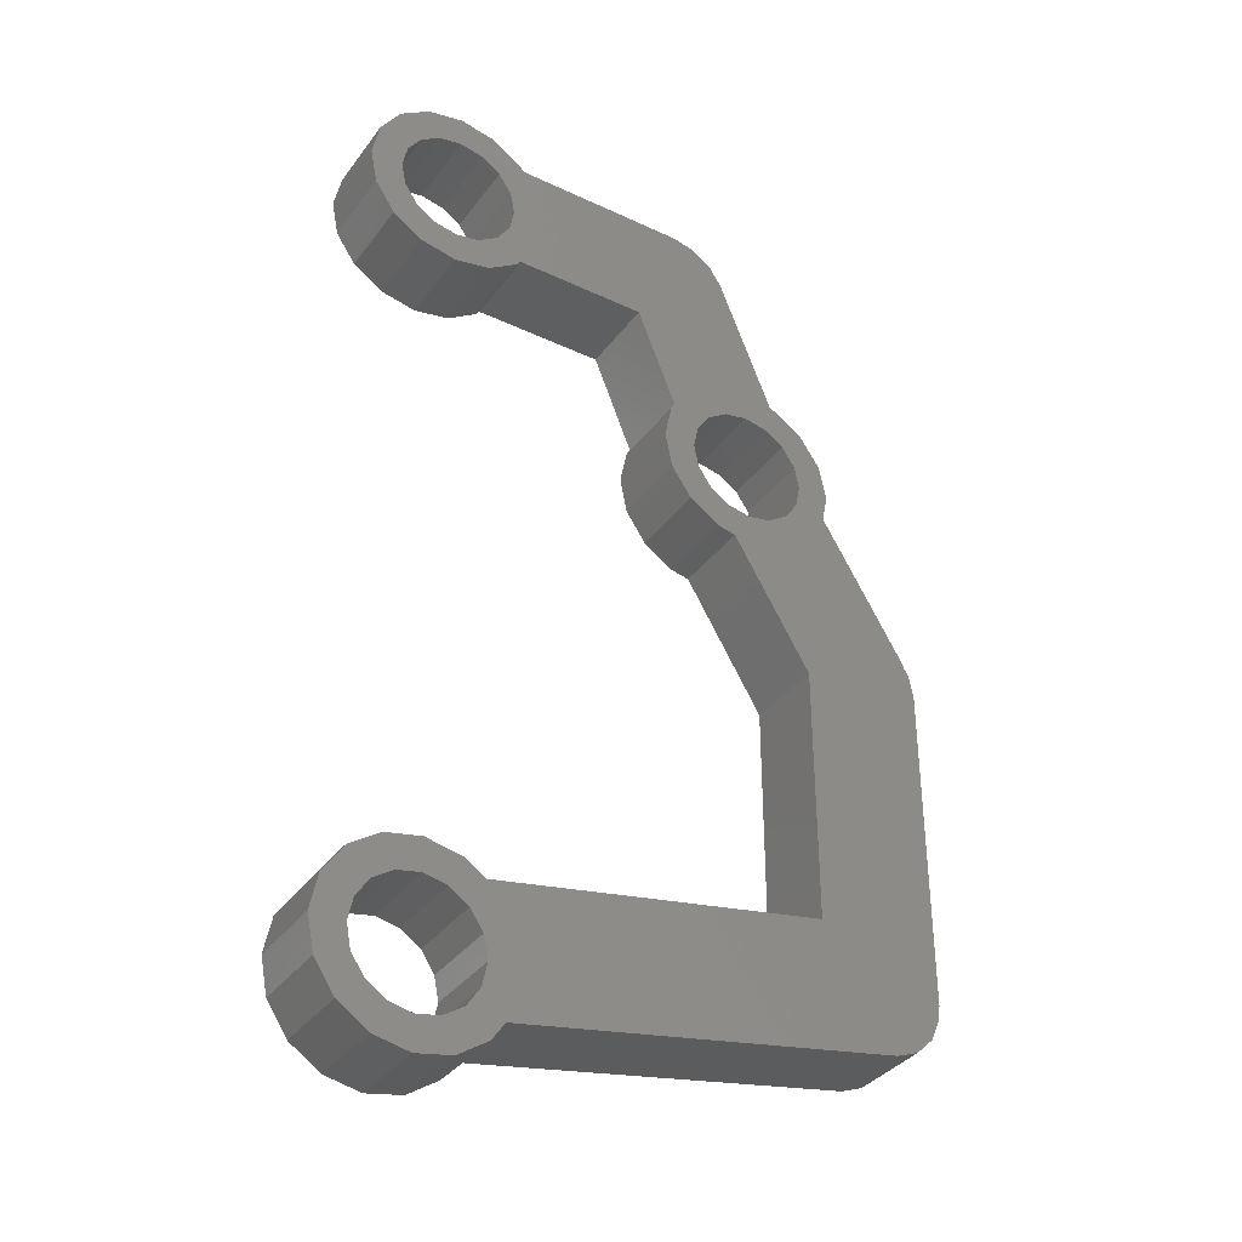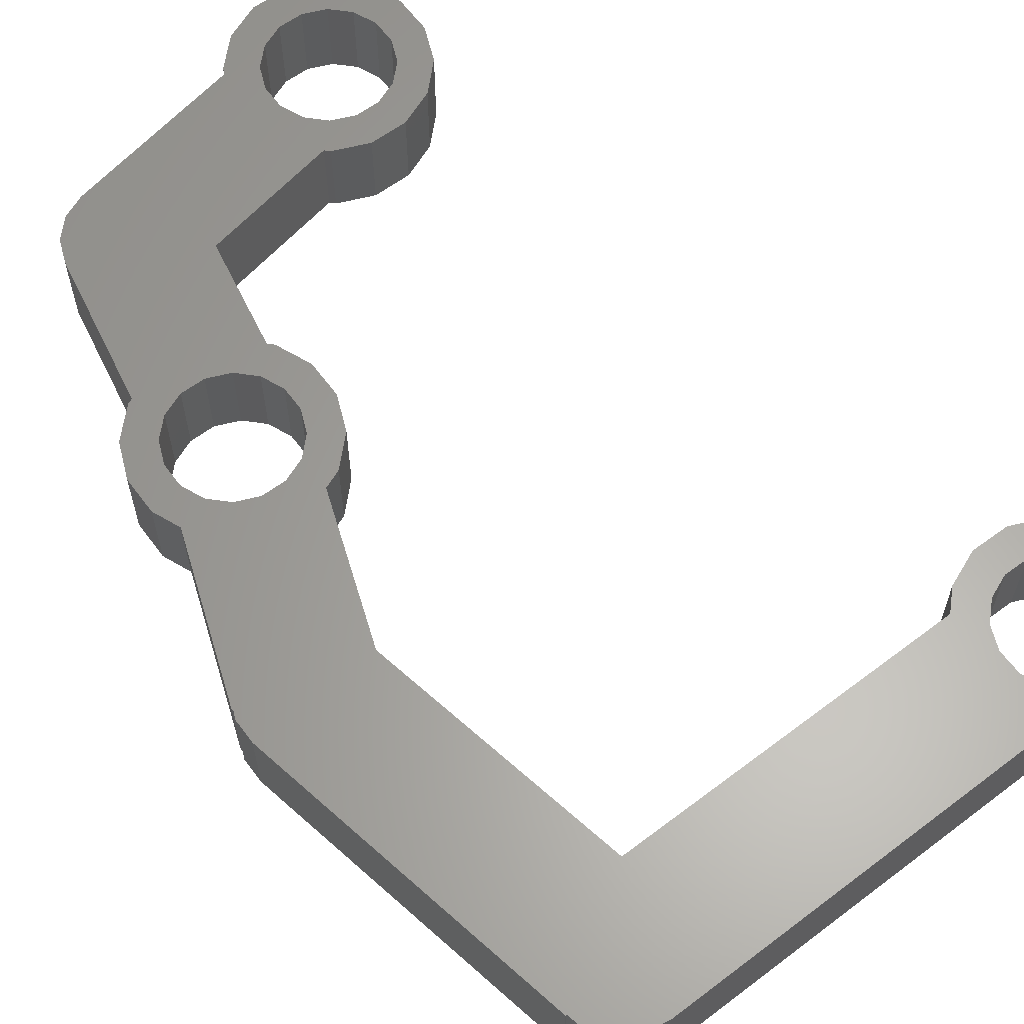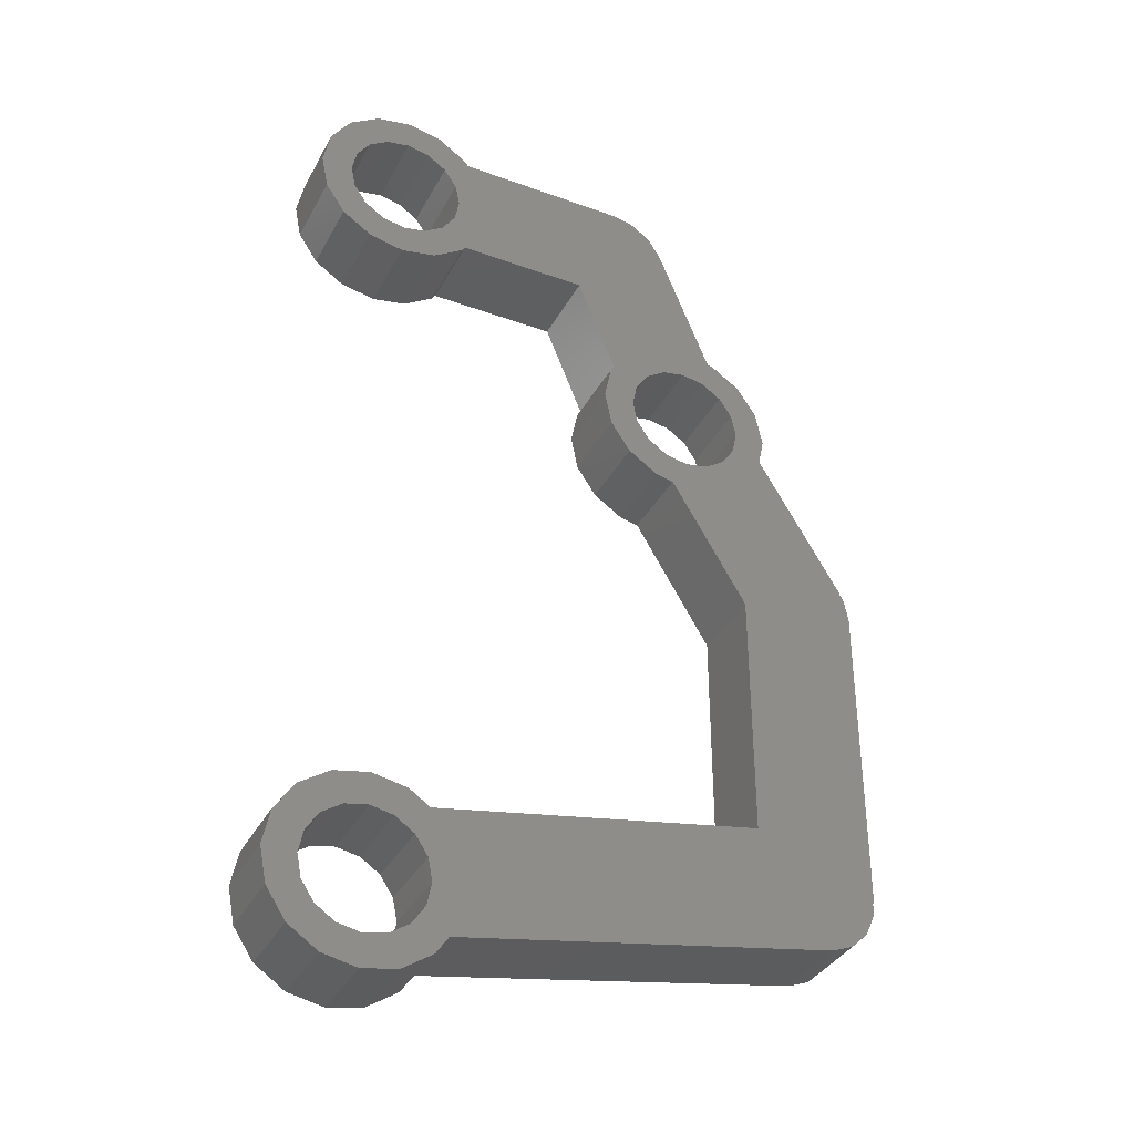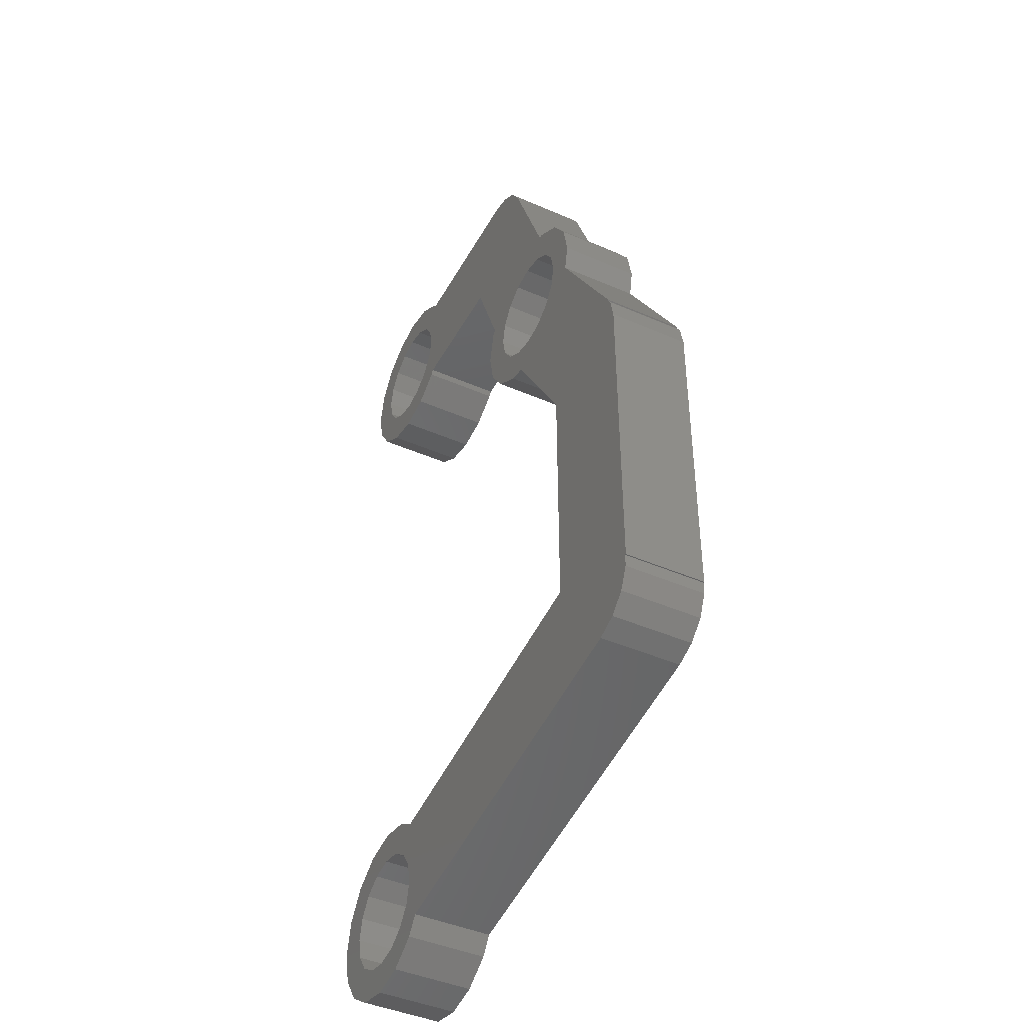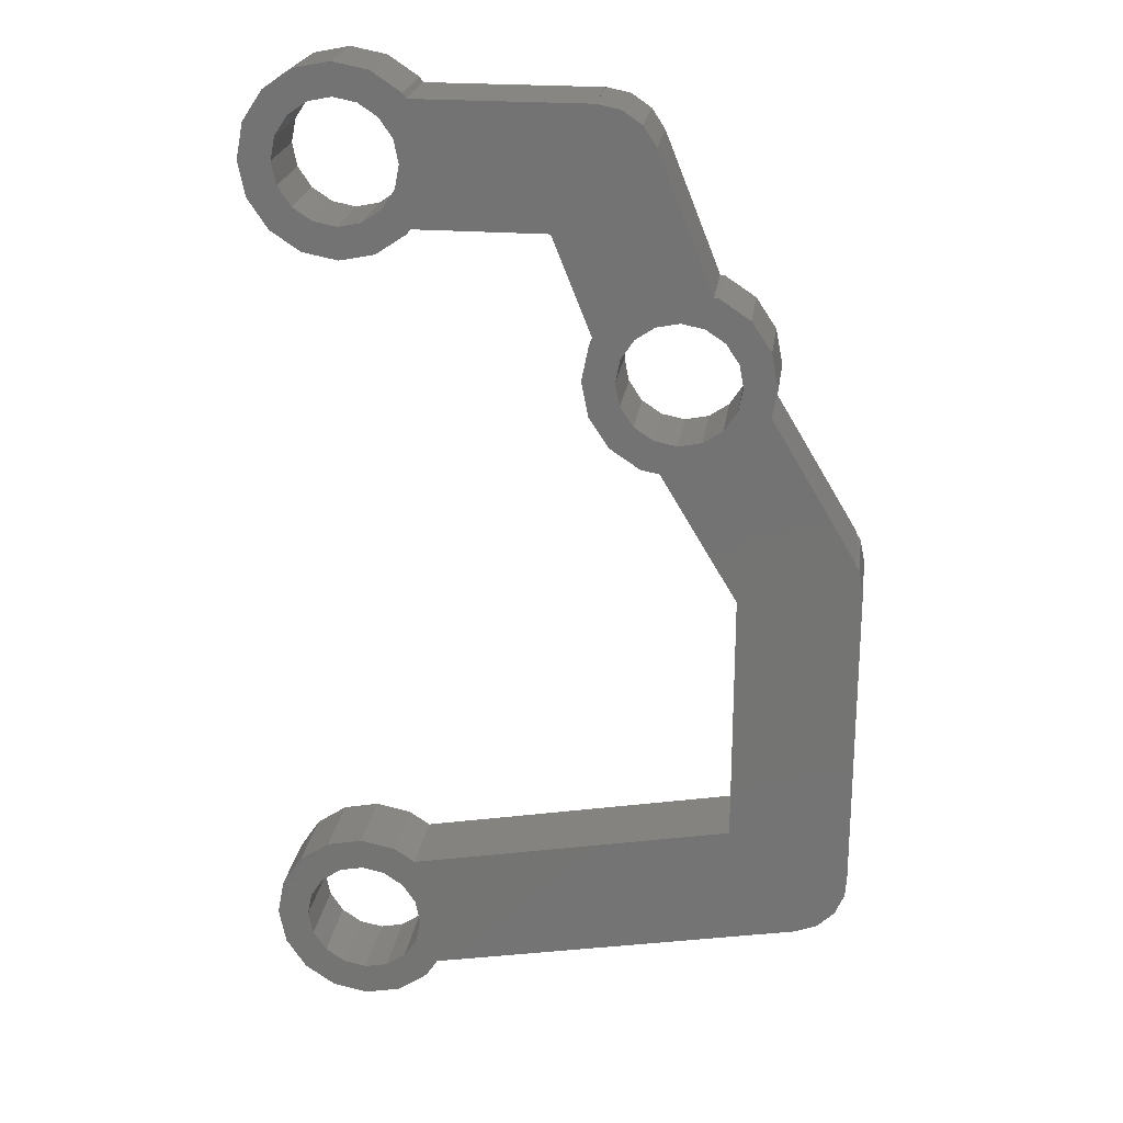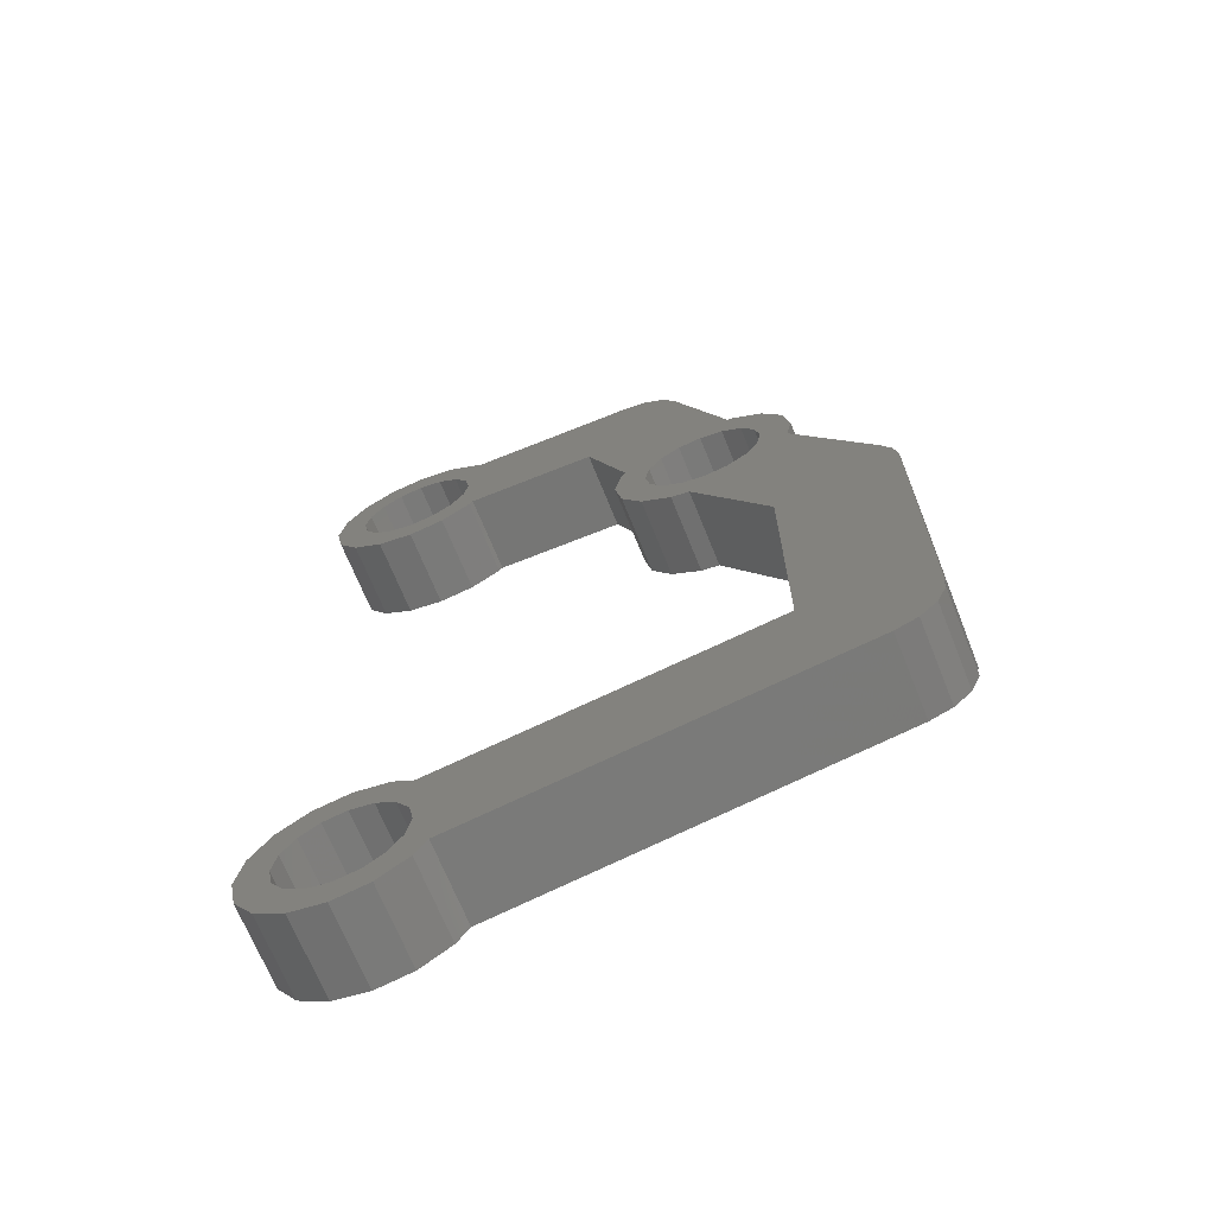
<metadata>
{"format":"stl","ext":"stl","renderer":"f3d","projection":"perspective","resolution":1024,"background":"white","views":[{"elev":-35.9,"azim":148.3,"up":"+Y"},{"elev":62.6,"azim":-47.9,"up":"+Z"},{"elev":-36.3,"azim":154.6,"up":"+Y"},{"elev":-43.7,"azim":-117.2,"up":"+Y"},{"elev":22.6,"azim":-172.2,"up":"+Y"},{"elev":-68.7,"azim":-158.1,"up":"+Y"}]}
</metadata>
<code>
# stl→obj: 216 verts, 448 faces
v 2.3 0 2
v 2.125 0.8802 0
v 2.125 0.8802 2
v 2.3 0 0
v 0 2.3 0
v -0.8802 2.125 2
v 0 2.3 2
v -0.8802 2.125 0
v -5.875 14.12 2
v -6.614 14.43 2
v -6.374 13.37 2
v -6.939 13.94 2
v -7.12 12.88 2
v -7.426 13.61 2
v -7.581 12.78 2
v -8 13.5 2
v -8.574 13.61 2
v -9.5 9.585 2
v -9.061 13.94 2
v -10.16 14.31 2
v -9.386 14.43 2
v -9.5 15 2
v -6.5 15 2
v -5.7 15 2
v -5.875 15.88 2
v -6.614 15.57 2
v -5.973 16.03 2
v -7.393 20.56 2
v -4.984 18.5 2
v -6 21.5 2
v -6.591 21.38 2
v -6.018 21.5 2
v -7.426 16.39 2
v -6.939 16.06 2
v -7.074 21.05 2
v -8.756 17.15 2
v -8 16.5 2
v -8.574 16.39 2
v -8.88 17.12 2
v -9.061 16.06 2
v -9.626 16.63 2
v -12.26 10.76 2
v -9.386 15.57 2
v -10.12 15.88 2
v 1.5 0 2
v 1.386 0.574 2
v 1.626 1.626 2
v 2.125 -0.8802 2
v 1.386 -0.574 2
v 1.061 1.061 2
v 0.8802 2.125 2
v 0.574 1.386 2
v 0 1.5 2
v -0.574 1.386 2
v -1.398 1.779 2
v -1.061 1.061 2
v -1.386 0.574 2
v -1.5 0 2
v -9.5 3.252 2
v -1.929 -1.174 2
v -1.626 -1.626 2
v -10.3 15 2
v -11.27 0.5242 2
v -12.5 10 2
v -12.47 2 2
v -12.29 10.77 2
v 1.626 -1.626 2
v 1.061 -1.061 2
v 0.8802 -2.125 2
v 0.574 -1.386 2
v 0 -1.5 2
v 0 -2.3 2
v -0.574 -1.386 2
v -0.8802 -2.125 2
v -1.061 -1.061 2
v -1.386 -0.574 2
v -12.39 10.57 2
v -11.81 0.7392 2
v -12.23 1.146 2
v -12.47 1.683 2
v -12.5 2 2
v 1.5 20 2
v 2.3 20 2
v 2.125 20.88 2
v 1.386 20.57 2
v 1.626 21.63 2
v 2.125 19.12 2
v 1.386 19.43 2
v 1.061 21.06 2
v 0.8802 22.12 2
v 0.574 21.39 2
v 0 22.3 2
v 0 21.5 2
v -0.574 21.39 2
v -0.8802 22.12 2
v -1.061 21.06 2
v -1.626 21.63 2
v -1.711 21.5 2
v -1.386 20.57 2
v 1.626 18.37 2
v 1.061 18.94 2
v 0.8802 17.88 2
v 0.574 18.61 2
v 0 18.5 2
v 0 17.7 2
v -0.574 18.61 2
v -0.8802 17.88 2
v -1.061 18.94 2
v -1.711 18.5 2
v -1.386 19.43 2
v -1.626 18.37 2
v -1.5 20 2
v 0 -2.3 0
v 0.8802 -2.125 0
v 1.626 1.626 0
v 0.8802 2.125 0
v -1.398 1.779 0
v 2.125 -0.8802 0
v -9.5 9.585 0
v -12.39 10.57 0
v -12.26 10.76 0
v -12.47 2 0
v -12.23 1.146 0
v -12.47 1.683 0
v -9.5 3.252 0
v -12.5 10 0
v -12.5 2 0
v -5.875 14.12 0
v -6.614 14.43 0
v -6.5 15 0
v -6.374 13.37 0
v -6.939 13.94 0
v -7.12 12.88 0
v -7.426 13.61 0
v -7.581 12.78 0
v -8 13.5 0
v -8.574 13.61 0
v -9.061 13.94 0
v -10.16 14.31 0
v -9.386 14.43 0
v -5.7 15 0
v -5.875 15.88 0
v -4.984 18.5 0
v -6.018 21.5 0
v -6 21.5 0
v -6.614 15.57 0
v -5.973 16.03 0
v -6.939 16.06 0
v -7.426 16.39 0
v -7.393 20.56 0
v -6.591 21.38 0
v -7.074 21.05 0
v -8.756 17.15 0
v -8 16.5 0
v -8.574 16.39 0
v -8.88 17.12 0
v -9.061 16.06 0
v -9.626 16.63 0
v -9.386 15.57 0
v -10.12 15.88 0
v -9.5 15 0
v -10.3 15 0
v 1.5 0 0
v 1.386 -0.574 0
v 1.626 -1.626 0
v 1.386 0.574 0
v 1.061 -1.061 0
v 0.574 -1.386 0
v 0 -1.5 0
v -0.574 -1.386 0
v -0.8802 -2.125 0
v -1.061 -1.061 0
v -1.626 -1.626 0
v -1.929 -1.174 0
v -1.386 -0.574 0
v 1.061 1.061 0
v 0.574 1.386 0
v 0 1.5 0
v -0.574 1.386 0
v -1.061 1.061 0
v -1.386 0.574 0
v -1.5 0 0
v -11.27 0.5242 0
v -11.81 0.7392 0
v -12.29 10.77 0
v 1.5 20 0
v 2.3 20 0
v 2.125 19.12 0
v 1.386 19.43 0
v 1.626 18.37 0
v 2.125 20.88 0
v 1.386 20.57 0
v 1.061 18.94 0
v 0.8802 17.88 0
v 0.574 18.61 0
v 0 17.7 0
v 0 18.5 0
v -0.574 18.61 0
v -0.8802 17.88 0
v -1.061 18.94 0
v -1.626 18.37 0
v -1.711 18.5 0
v -1.386 19.43 0
v 1.626 21.63 0
v 1.061 21.06 0
v 0.8802 22.12 0
v 0.574 21.39 0
v 0 21.5 0
v 0 22.3 0
v -0.574 21.39 0
v -0.8802 22.12 0
v -1.061 21.06 0
v -1.711 21.5 0
v -1.386 20.57 0
v -1.626 21.63 0
v -1.5 20 0
f 1 2 3
f 2 1 4
f 5 6 7
f 6 5 8
f 9 10 11
f 12 11 10
f 12 13 11
f 14 13 12
f 14 15 13
f 16 15 14
f 17 15 16
f 18 17 19
f 17 18 15
f 20 19 21
f 20 21 22
f 23 24 25
f 26 25 27
f 28 29 30
f 31 30 32
f 24 23 9
f 33 29 28
f 10 9 23
f 30 31 28
f 25 26 23
f 27 34 26
f 28 31 35
f 29 33 27
f 36 28 28
f 27 33 34
f 28 36 33
f 33 36 37
f 37 36 38
f 39 38 36
f 39 40 38
f 41 40 39
f 42 19 20
f 43 44 22
f 44 43 41
f 40 41 43
f 45 1 3
f 46 3 47
f 1 45 48
f 49 48 45
f 3 46 45
f 47 50 46
f 51 50 47
f 51 52 50
f 7 52 51
f 7 53 52
f 7 54 53
f 6 54 7
f 55 54 6
f 54 55 56
f 56 55 57
f 55 58 57
f 59 58 55
f 58 60 61
f 58 59 60
f 62 22 44
f 19 42 18
f 59 63 60
f 64 18 42
f 65 59 64
f 59 65 63
f 18 64 59
f 42 20 66
f 48 49 67
f 68 67 49
f 68 69 67
f 70 69 68
f 71 69 70
f 71 72 69
f 73 72 71
f 73 74 72
f 75 74 73
f 61 75 76
f 75 61 74
f 61 76 58
f 22 62 20
f 64 42 77
f 63 65 78
f 79 65 80
f 78 65 79
f 65 64 81
f 82 83 84
f 85 84 86
f 83 82 87
f 88 87 82
f 84 85 82
f 86 89 85
f 90 89 86
f 90 91 89
f 92 91 90
f 92 93 91
f 92 94 93
f 95 94 92
f 95 96 94
f 97 96 95
f 96 98 99
f 98 96 97
f 87 88 100
f 101 100 88
f 101 102 100
f 103 102 101
f 104 102 103
f 104 105 102
f 106 105 104
f 106 107 105
f 108 107 106
f 109 108 110
f 108 111 107
f 109 110 112
f 99 98 112
f 29 112 98
f 108 109 111
f 112 29 109
f 98 30 29
f 30 98 30
f 113 69 72
f 69 113 114
f 115 51 47
f 51 115 116
f 3 115 47
f 115 3 2
f 116 7 51
f 7 116 5
f 8 55 6
f 55 8 117
f 48 4 1
f 4 48 118
f 119 120 121
f 122 123 124
f 125 122 126
f 126 122 127
f 125 126 120
f 128 129 130
f 131 132 129
f 133 132 131
f 133 134 132
f 135 134 133
f 135 136 134
f 135 137 136
f 119 137 135
f 137 119 138
f 121 138 119
f 138 139 140
f 130 141 128
f 141 130 142
f 143 144 145
f 129 128 131
f 146 142 130
f 142 146 147
f 148 147 146
f 149 147 148
f 143 150 144
f 144 150 151
f 151 150 152
f 143 149 150
f 153 150 149
f 153 149 154
f 153 154 155
f 150 153 150
f 155 156 153
f 157 156 155
f 158 157 159
f 157 158 156
f 160 159 161
f 161 162 160
f 163 4 118
f 164 118 165
f 4 163 2
f 166 2 163
f 118 164 163
f 165 167 164
f 114 167 165
f 114 168 167
f 113 168 114
f 113 169 168
f 113 170 169
f 171 170 113
f 171 172 170
f 173 172 171
f 172 174 175
f 174 172 173
f 2 166 115
f 176 115 166
f 176 116 115
f 177 116 176
f 178 116 177
f 178 5 116
f 179 5 178
f 179 8 5
f 117 179 180
f 117 180 181
f 179 117 8
f 182 117 181
f 175 174 182
f 125 182 174
f 182 125 117
f 120 119 125
f 140 139 161
f 162 161 139
f 159 160 158
f 183 125 174
f 184 122 183
f 122 184 123
f 183 122 125
f 138 121 139
f 139 121 185
f 186 187 188
f 189 188 190
f 187 186 191
f 192 191 186
f 188 189 186
f 190 193 189
f 194 193 190
f 194 195 193
f 196 195 194
f 196 197 195
f 196 198 197
f 199 198 196
f 199 200 198
f 201 200 199
f 200 202 203
f 202 200 201
f 191 192 204
f 205 204 192
f 205 206 204
f 207 206 205
f 208 206 207
f 208 209 206
f 210 209 208
f 210 211 209
f 212 211 210
f 213 212 214
f 212 215 211
f 213 214 216
f 203 202 216
f 212 213 215
f 143 216 202
f 216 143 213
f 149 143 147
f 145 213 143
f 213 145 145
f 114 67 69
f 67 114 165
f 67 118 48
f 118 67 165
f 171 72 74
f 72 171 113
f 173 60 174
f 60 173 61
f 173 74 61
f 74 173 171
f 24 142 25
f 142 24 141
f 153 39 36
f 39 153 156
f 25 147 27
f 147 25 142
f 160 41 158
f 41 160 44
f 162 44 160
f 44 162 62
f 156 41 39
f 41 156 158
f 9 141 24
f 141 9 128
f 139 62 162
f 62 139 20
f 11 128 9
f 128 11 131
f 133 11 13
f 11 133 131
f 135 13 15
f 13 135 133
f 83 191 84
f 191 83 187
f 206 92 90
f 92 206 209
f 194 100 102
f 100 194 190
f 196 102 105
f 102 196 194
f 204 90 86
f 90 204 206
f 84 204 86
f 204 84 191
f 209 95 92
f 95 209 211
f 211 97 95
f 97 211 215
f 213 97 215
f 97 213 98
f 201 109 202
f 109 201 111
f 199 105 107
f 105 199 196
f 201 107 111
f 107 201 199
f 100 188 87
f 188 100 190
f 87 187 83
f 187 87 188
f 145 32 30
f 32 145 144
f 144 31 32
f 31 144 151
f 151 35 31
f 35 151 152
f 150 35 152
f 35 150 28
f 150 28 28
f 28 150 150
f 153 28 150
f 28 153 36
f 185 20 139
f 20 185 66
f 185 42 66
f 42 185 121
f 120 42 121
f 42 120 77
f 126 77 120
f 77 126 64
f 127 64 126
f 64 127 81
f 127 65 81
f 65 127 122
f 124 65 122
f 65 124 80
f 123 80 124
f 80 123 79
f 123 78 79
f 78 123 184
f 184 63 78
f 63 184 183
f 183 60 63
f 60 183 174
f 117 59 55
f 59 117 125
f 59 119 18
f 119 59 125
f 18 135 15
f 135 18 119
f 27 143 29
f 143 27 147
f 143 109 29
f 109 143 202
f 213 30 98
f 30 213 145
f 145 30 145
f 30 145 30
f 163 46 166
f 46 163 45
f 58 181 57
f 181 58 182
f 178 52 53
f 52 178 177
f 166 50 176
f 50 166 46
f 168 71 70
f 71 168 169
f 169 73 71
f 73 169 170
f 179 53 54
f 53 179 178
f 57 180 56
f 180 57 181
f 180 54 56
f 54 180 179
f 76 182 58
f 182 76 175
f 170 75 73
f 75 170 172
f 75 175 76
f 175 75 172
f 177 50 52
f 50 177 176
f 167 49 164
f 49 167 68
f 167 70 68
f 70 167 168
f 164 45 163
f 45 164 49
f 130 26 146
f 26 130 23
f 22 159 43
f 159 22 161
f 154 33 37
f 33 154 149
f 146 34 148
f 34 146 26
f 149 34 33
f 34 149 148
f 157 38 40
f 38 157 155
f 43 157 40
f 157 43 159
f 155 37 38
f 37 155 154
f 134 16 14
f 16 134 136
f 132 10 129
f 10 132 12
f 137 19 17
f 19 137 138
f 21 161 22
f 161 21 140
f 129 23 130
f 23 129 10
f 132 14 12
f 14 132 134
f 136 17 16
f 17 136 137
f 19 140 21
f 140 19 138
f 186 85 192
f 85 186 82
f 110 216 112
f 216 110 203
f 210 93 94
f 93 210 208
f 195 104 103
f 104 195 197
f 207 89 91
f 89 207 205
f 192 89 205
f 89 192 85
f 208 91 93
f 91 208 207
f 99 212 96
f 212 99 214
f 112 214 99
f 214 112 216
f 212 94 96
f 94 212 210
f 189 82 186
f 82 189 88
f 193 103 101
f 103 193 195
f 193 88 189
f 88 193 101
f 197 106 104
f 106 197 198
f 198 108 106
f 108 198 200
f 108 203 110
f 203 108 200

</code>
